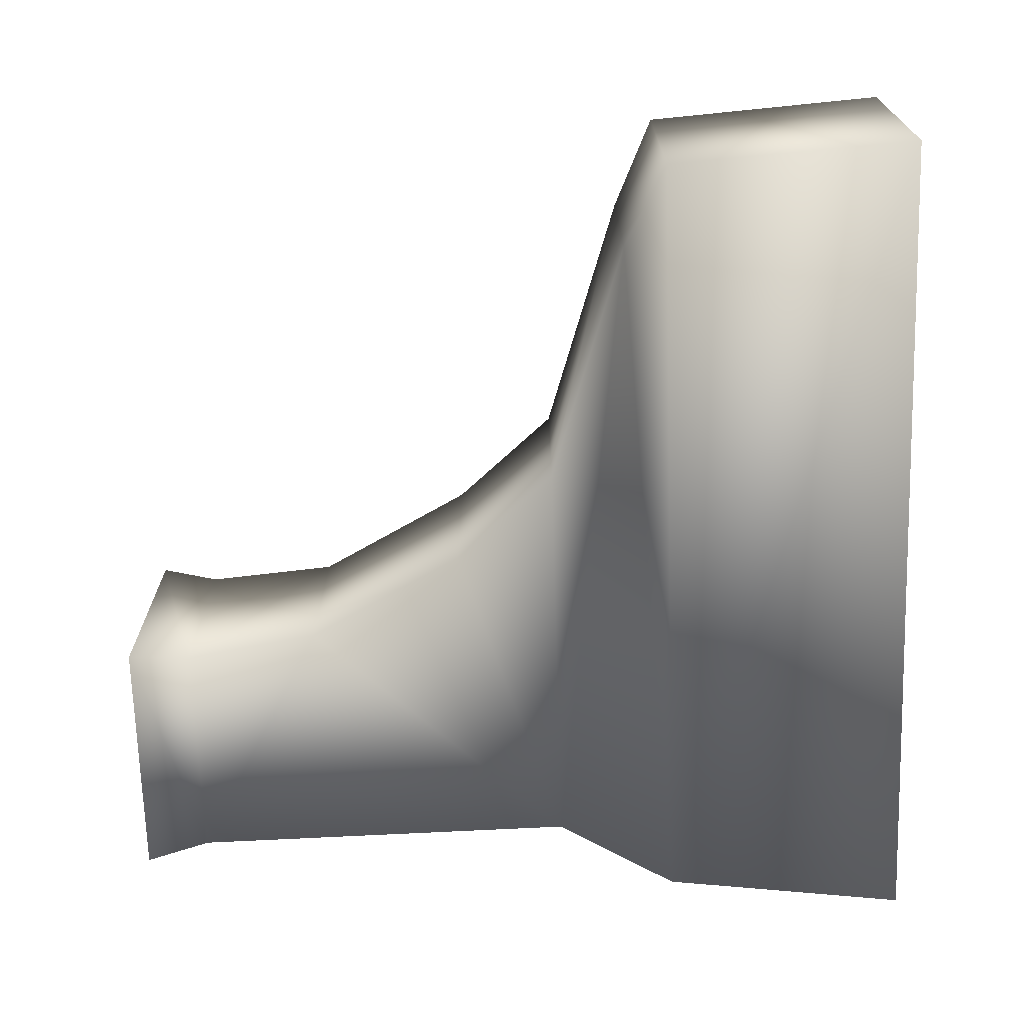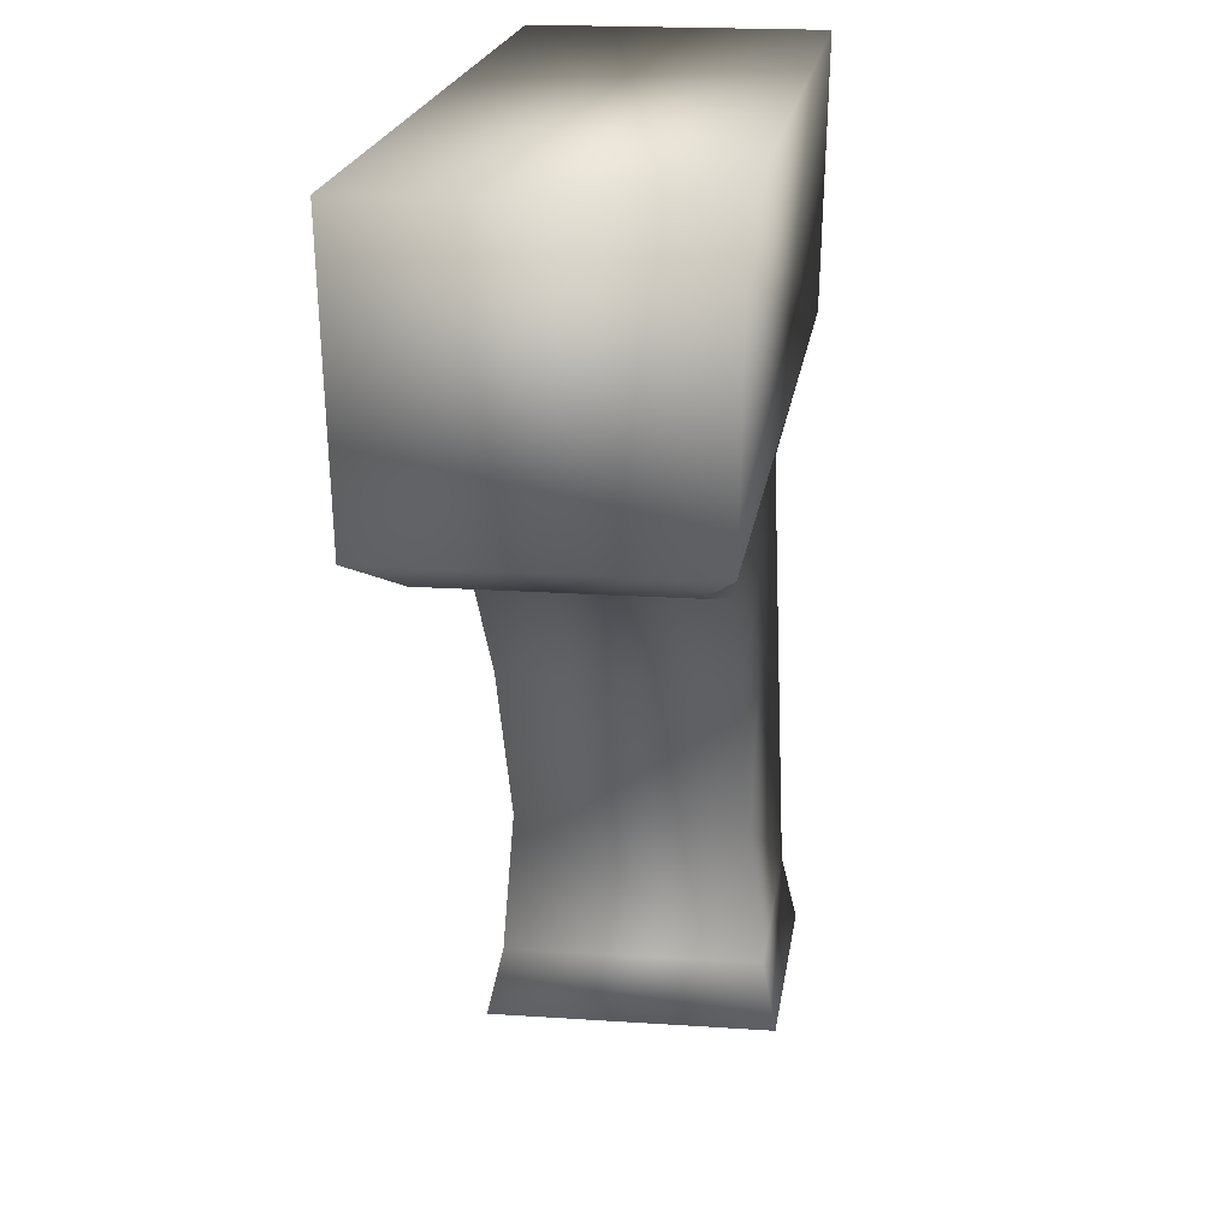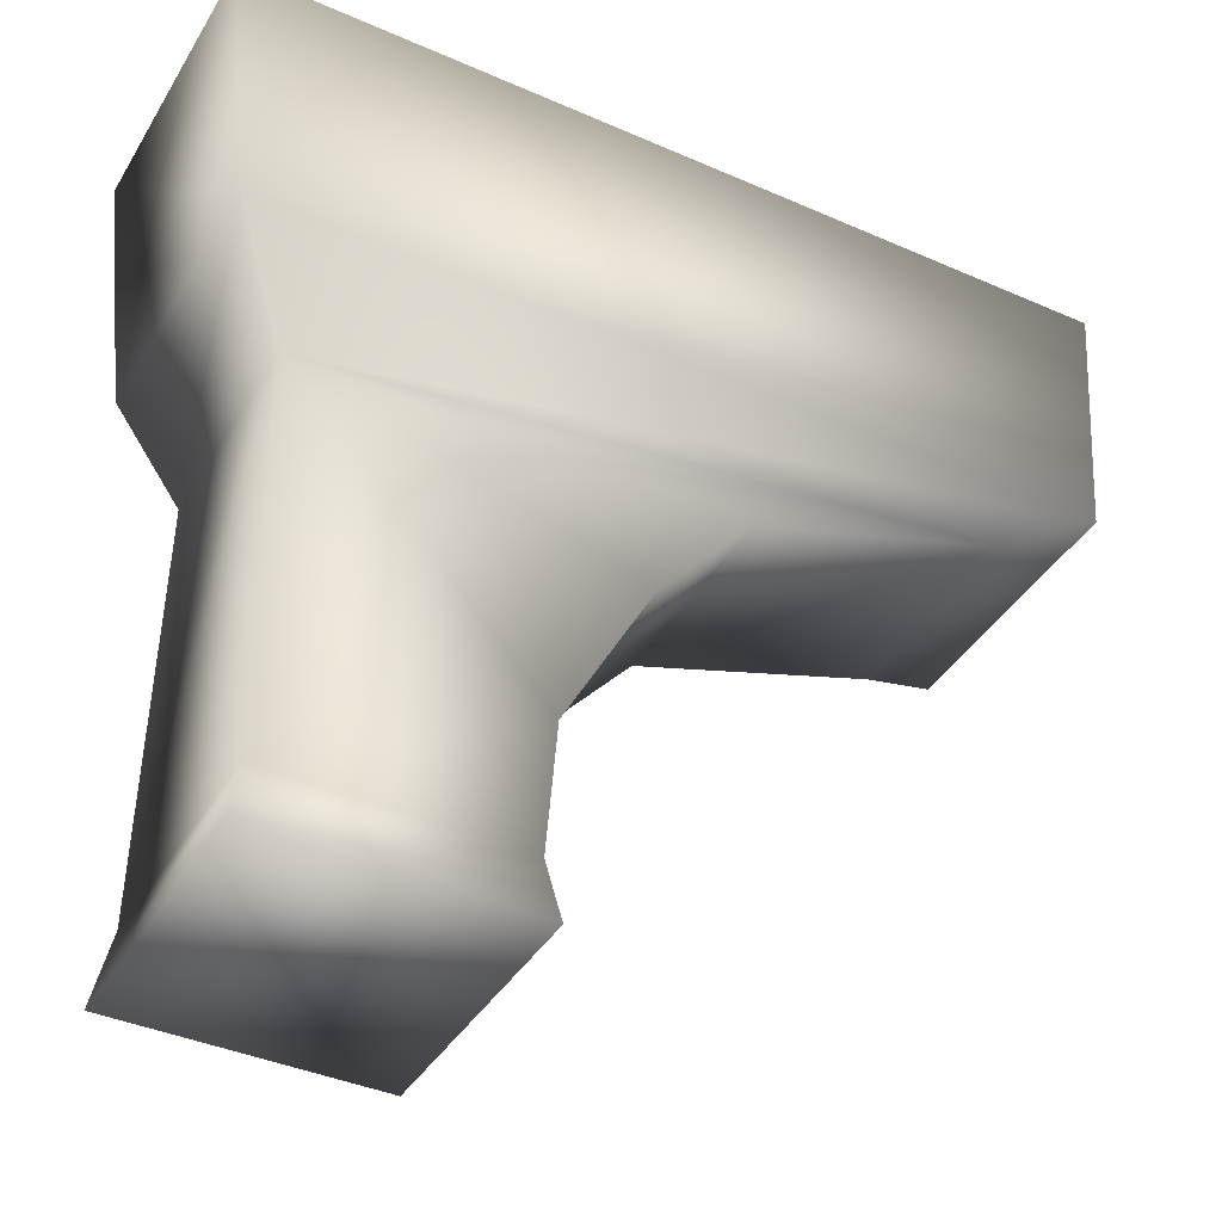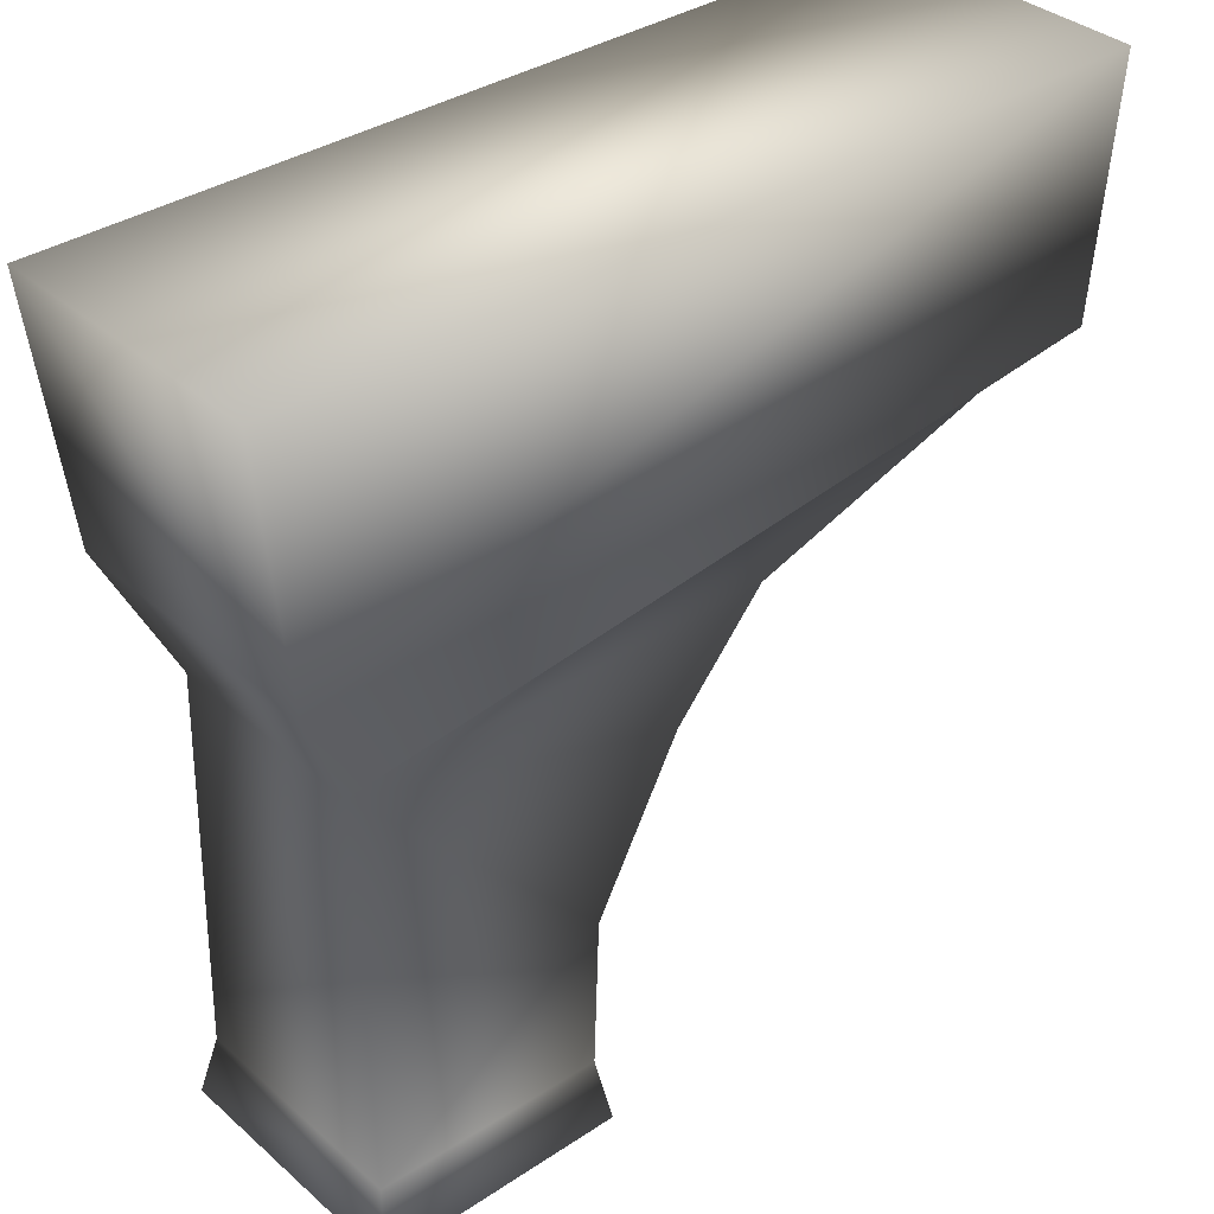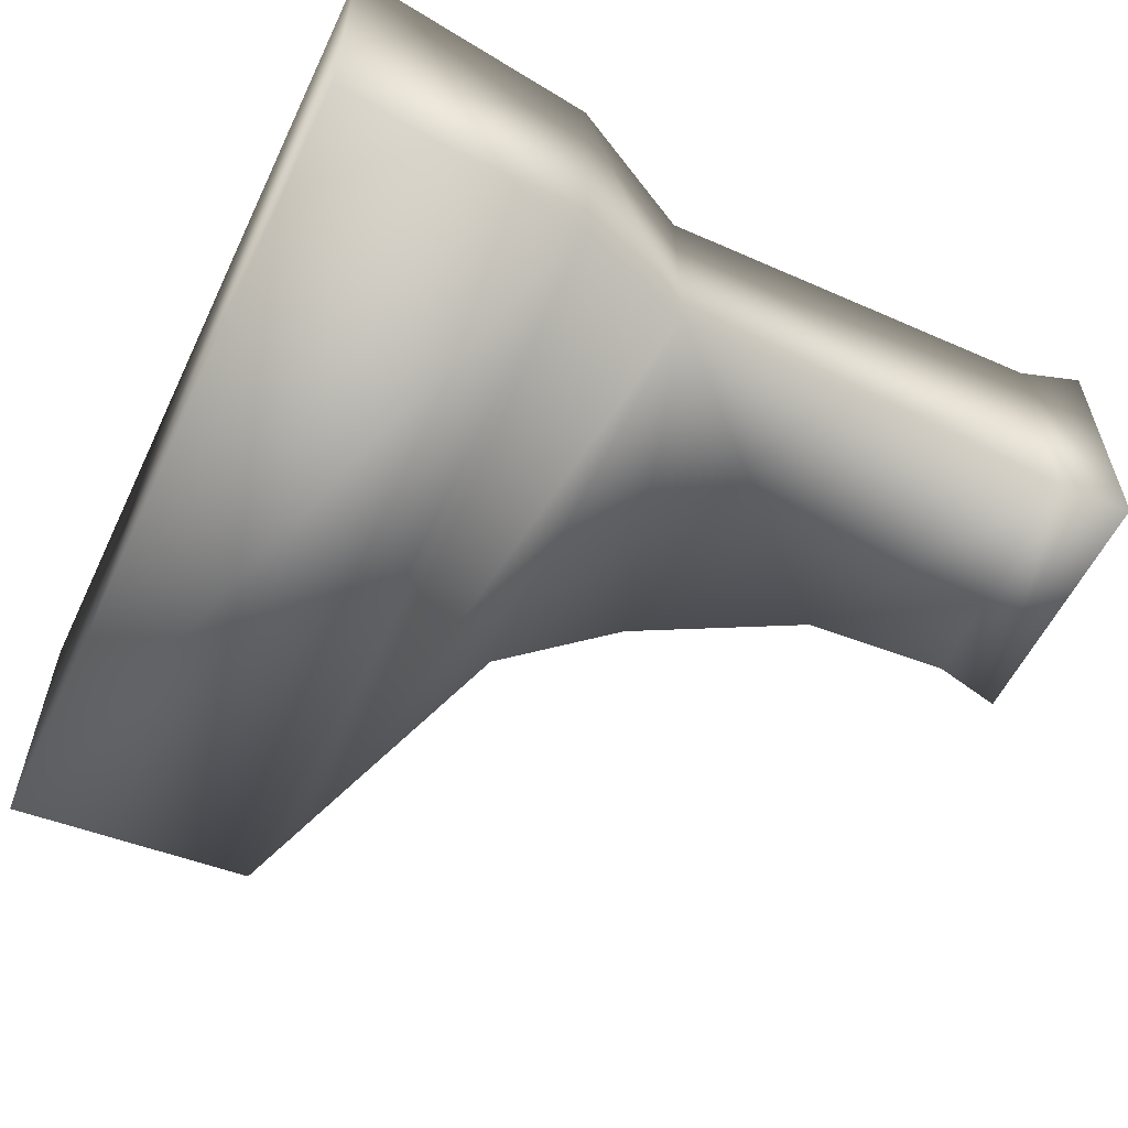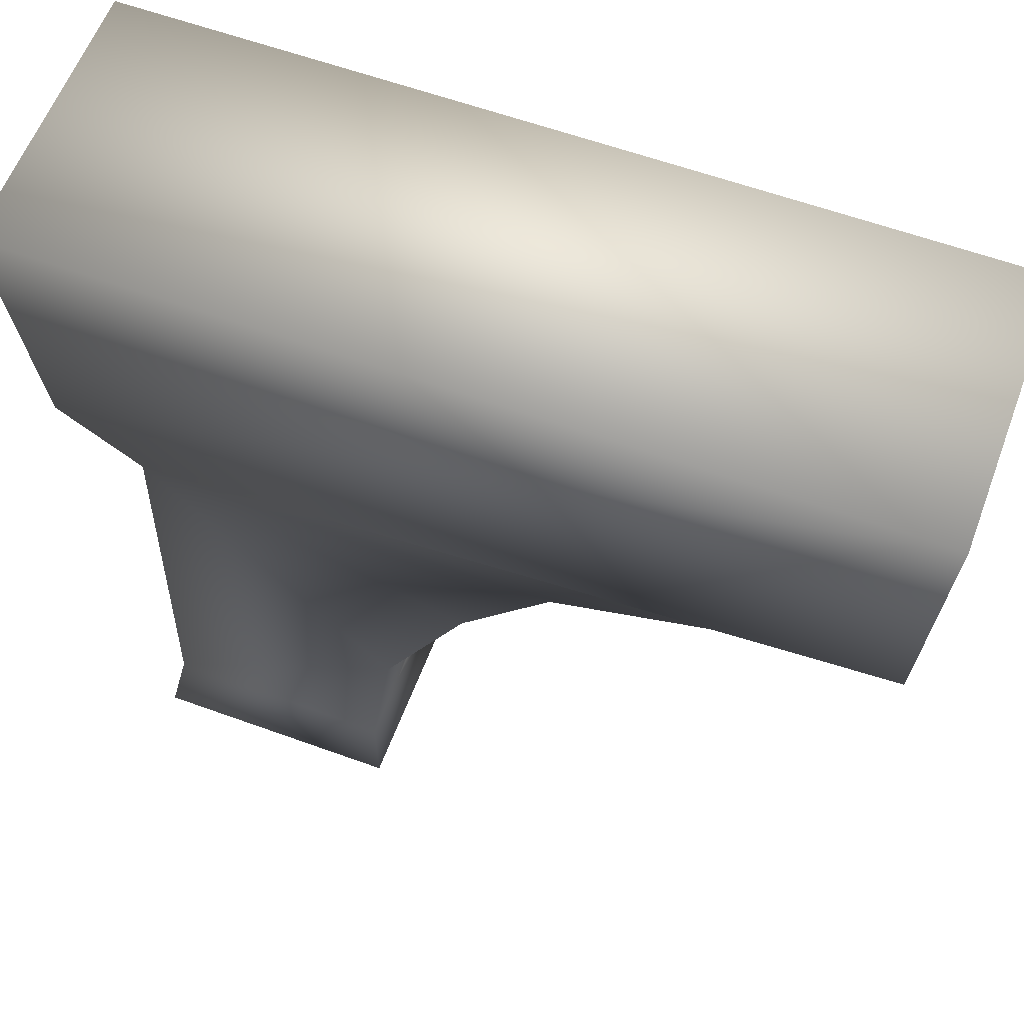
<metadata>
{"format":"obj","ext":"obj","renderer":"f3d","projection":"perspective","resolution":1024,"background":"white","views":[{"elev":-70.2,"azim":91.8,"up":"+Z"},{"elev":18.6,"azim":97.5,"up":"+Y"},{"elev":-40.0,"azim":-28.5,"up":"+Y"},{"elev":35.7,"azim":-41.2,"up":"+Y"},{"elev":-57.5,"azim":-115.5,"up":"+Z"},{"elev":59.8,"azim":20.5,"up":"+Y"}]}
</metadata>
<code>
g Area_Common_Build_Pillar_C_02_Col
v -1.284 0.3208 -1.21
v 1.056 0.3208 1.235
v 1.056 0.3208 -1.21
v -1.284 0.3208 1.235
v -1.166 0.9303 1.091
v -1.166 0.9304 -1.081
v -1.157 4.686 0.9599
v -1.157 4.686 -0.9586
v 0.9778 0.8984 1.101
v 0.9778 0.8984 -1.091
v 1.138 2.193 0.9729
v 1.944 3.711 0.9726
v 1.138 2.193 -0.9704
v 1.944 3.711 -0.9701
v 2.792 4.688 0.9719
v 2.792 4.688 -0.9694
v 5.114 5.442 0.9838
v 5.114 5.442 -0.9825
v 5.95 5.845 -1.264
v 5.95 5.845 1.265
v 6.106 8.215 1.313
v 6.106 8.215 -1.312
v -1.685 5.845 -1.265
v -1.956 8.215 -1.313
v -1.685 5.845 1.264
v -1.957 8.215 1.312
g Area_Common_Build_Pillar_C_02_Col_0
f 3 2 1
f 4 1 2
f 4 5 1
f 6 1 5
f 1 6 3
f 5 7 6
f 8 6 7
f 2 9 4
f 5 4 9
f 3 10 2
f 9 2 10
f 10 3 6
f 9 10 11
f 5 11 7
f 9 11 5
f 7 11 12
f 13 11 10
f 6 8 13
f 10 6 13
f 12 11 14
f 13 14 11
f 13 8 14
f 12 14 15
f 15 7 12
f 16 15 14
f 16 14 8
f 15 16 17
f 15 17 7
f 18 17 16
f 16 8 18
f 18 19 17
f 20 17 19
f 17 20 7
f 20 19 21
f 22 21 19
f 19 23 22
f 19 18 23
f 8 23 18
f 24 22 23
f 22 24 21
f 23 25 24
f 20 21 25
f 26 24 25
f 26 25 21
f 26 21 24
f 25 7 20
f 23 8 25
f 7 25 8

</code>
